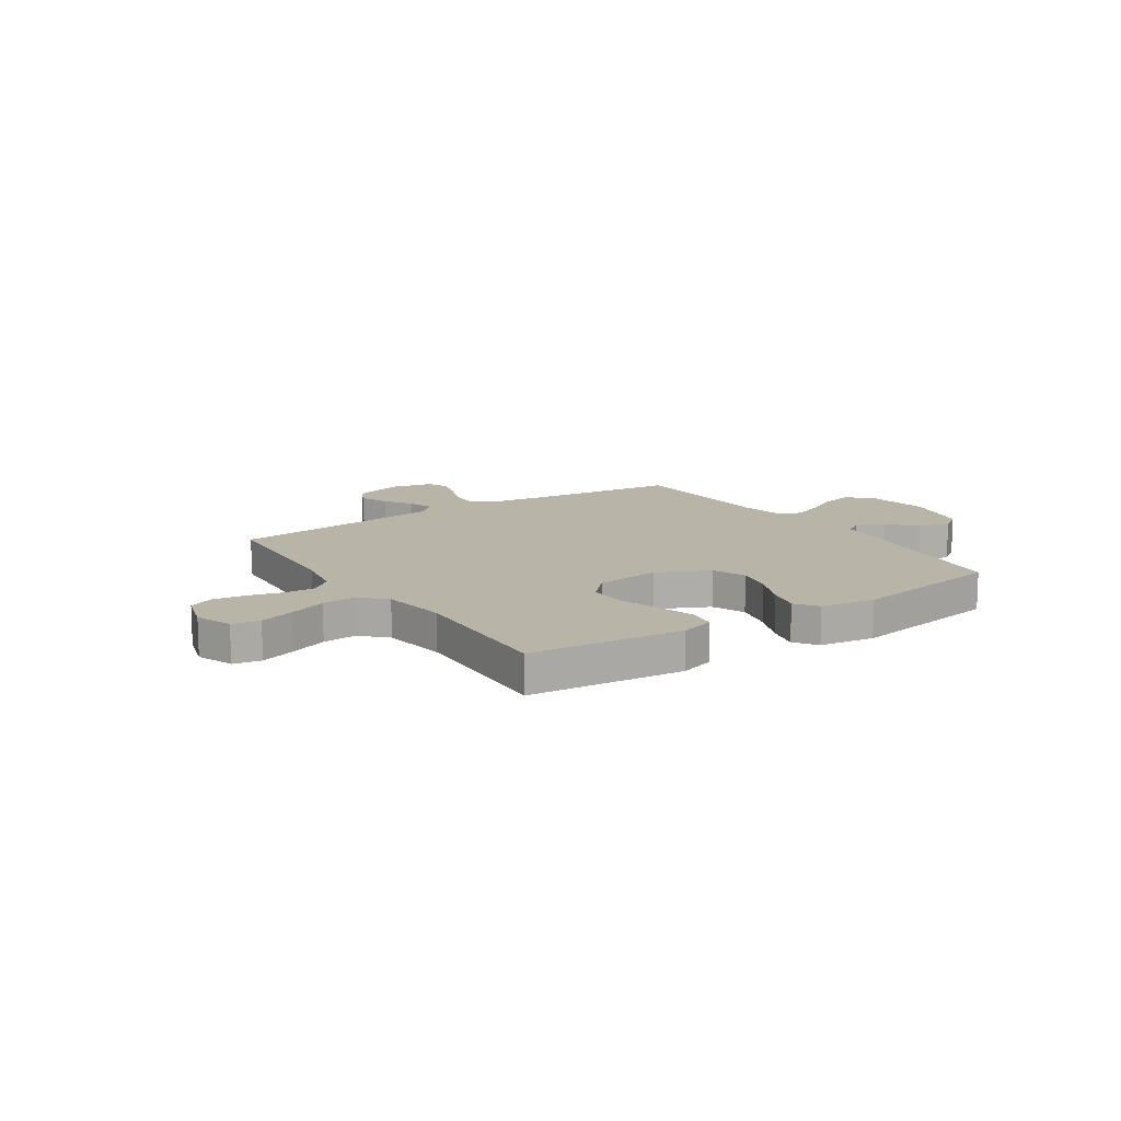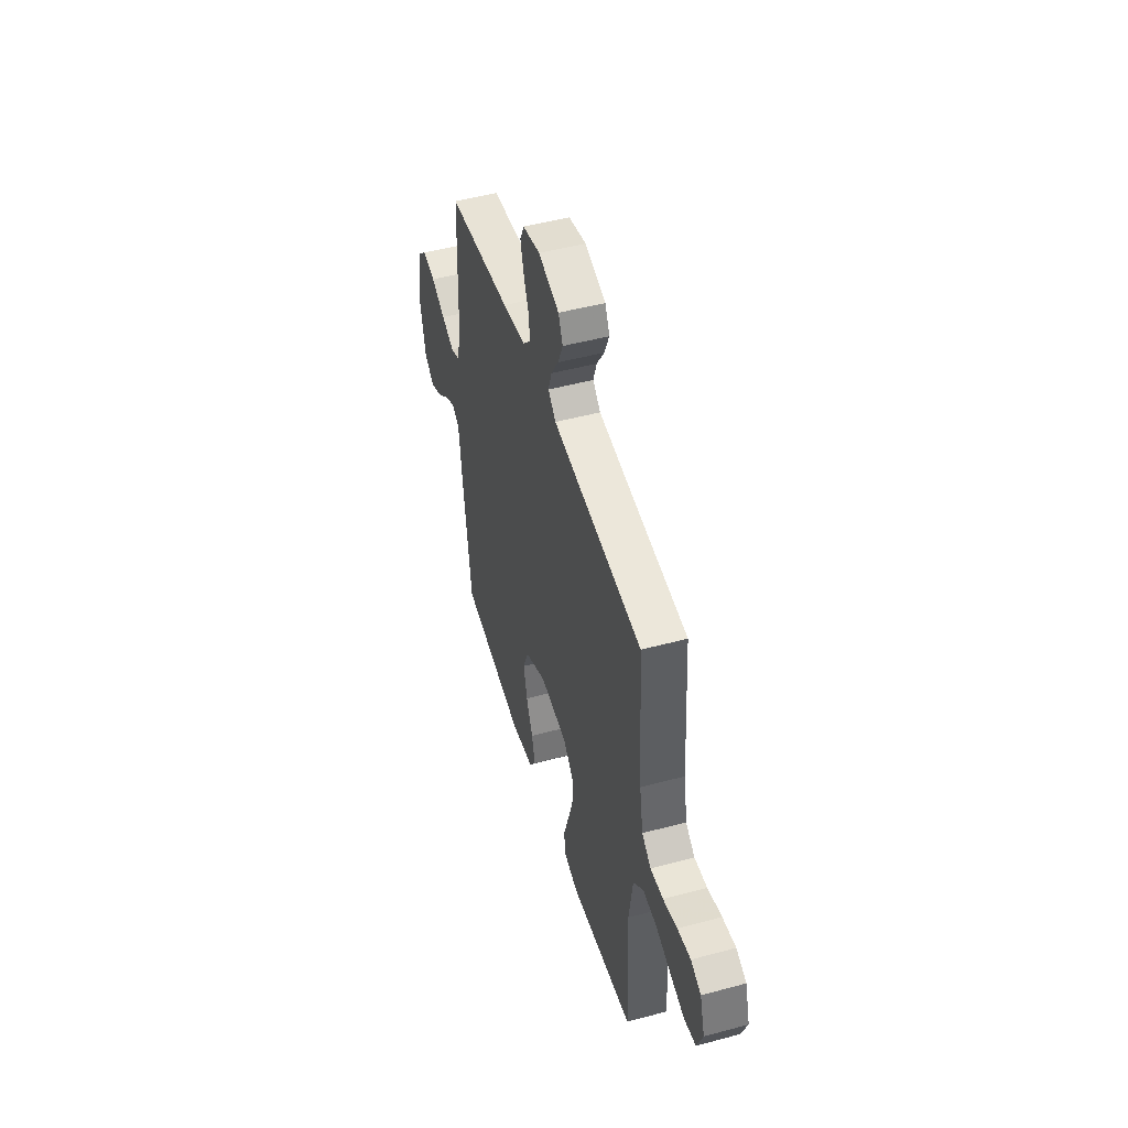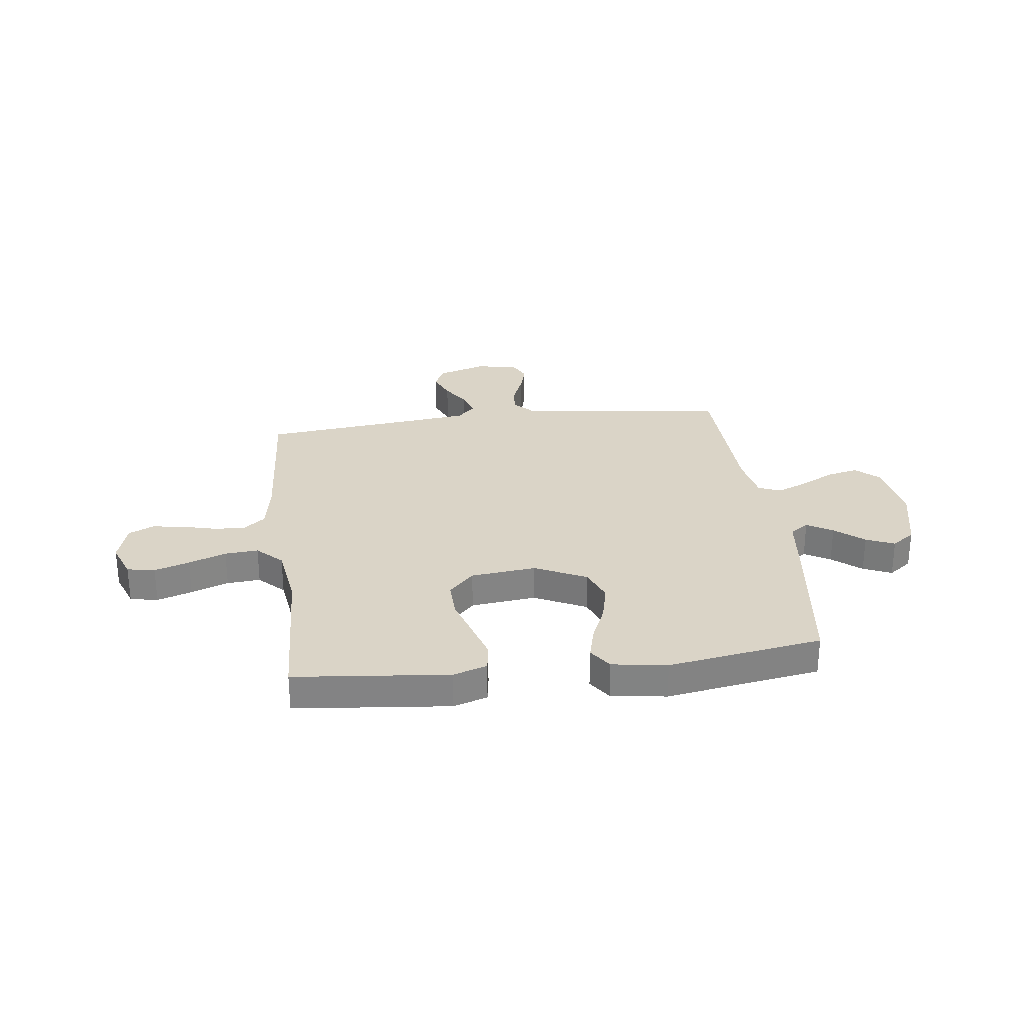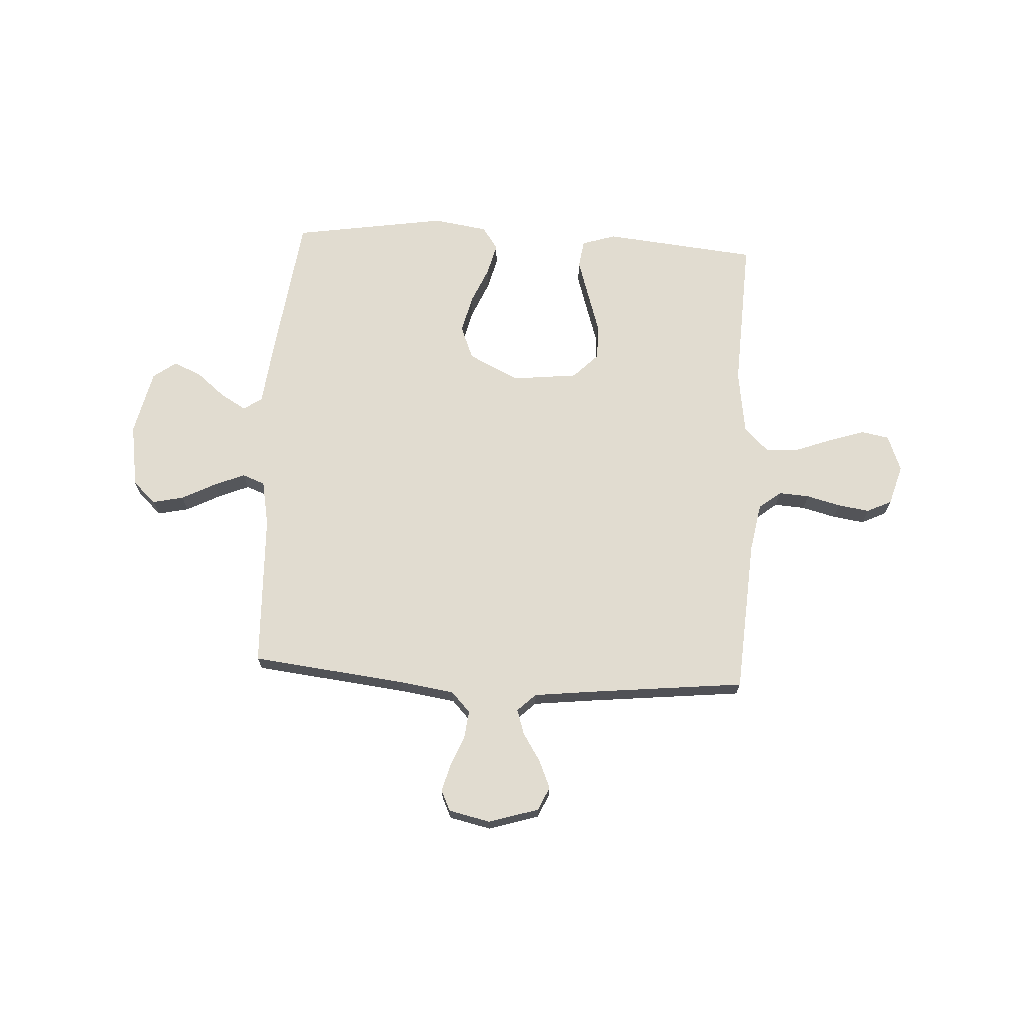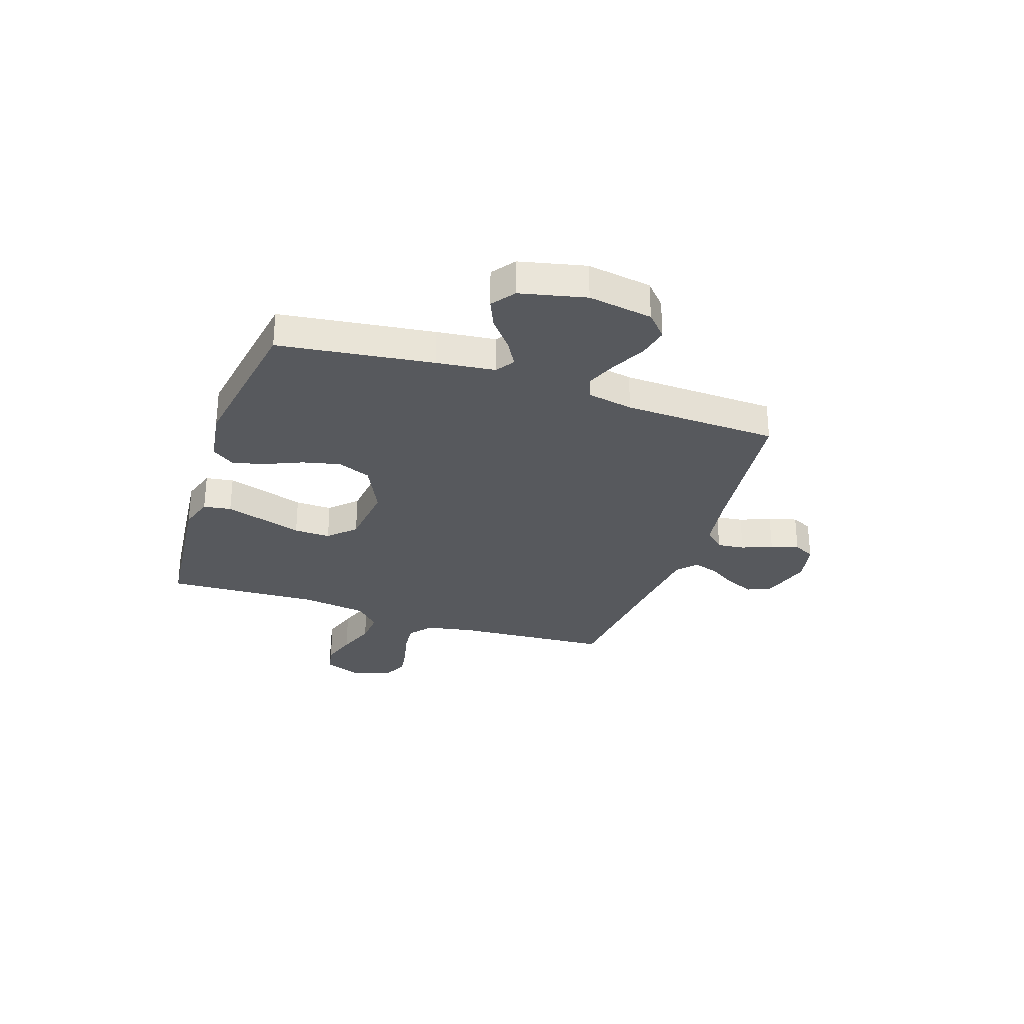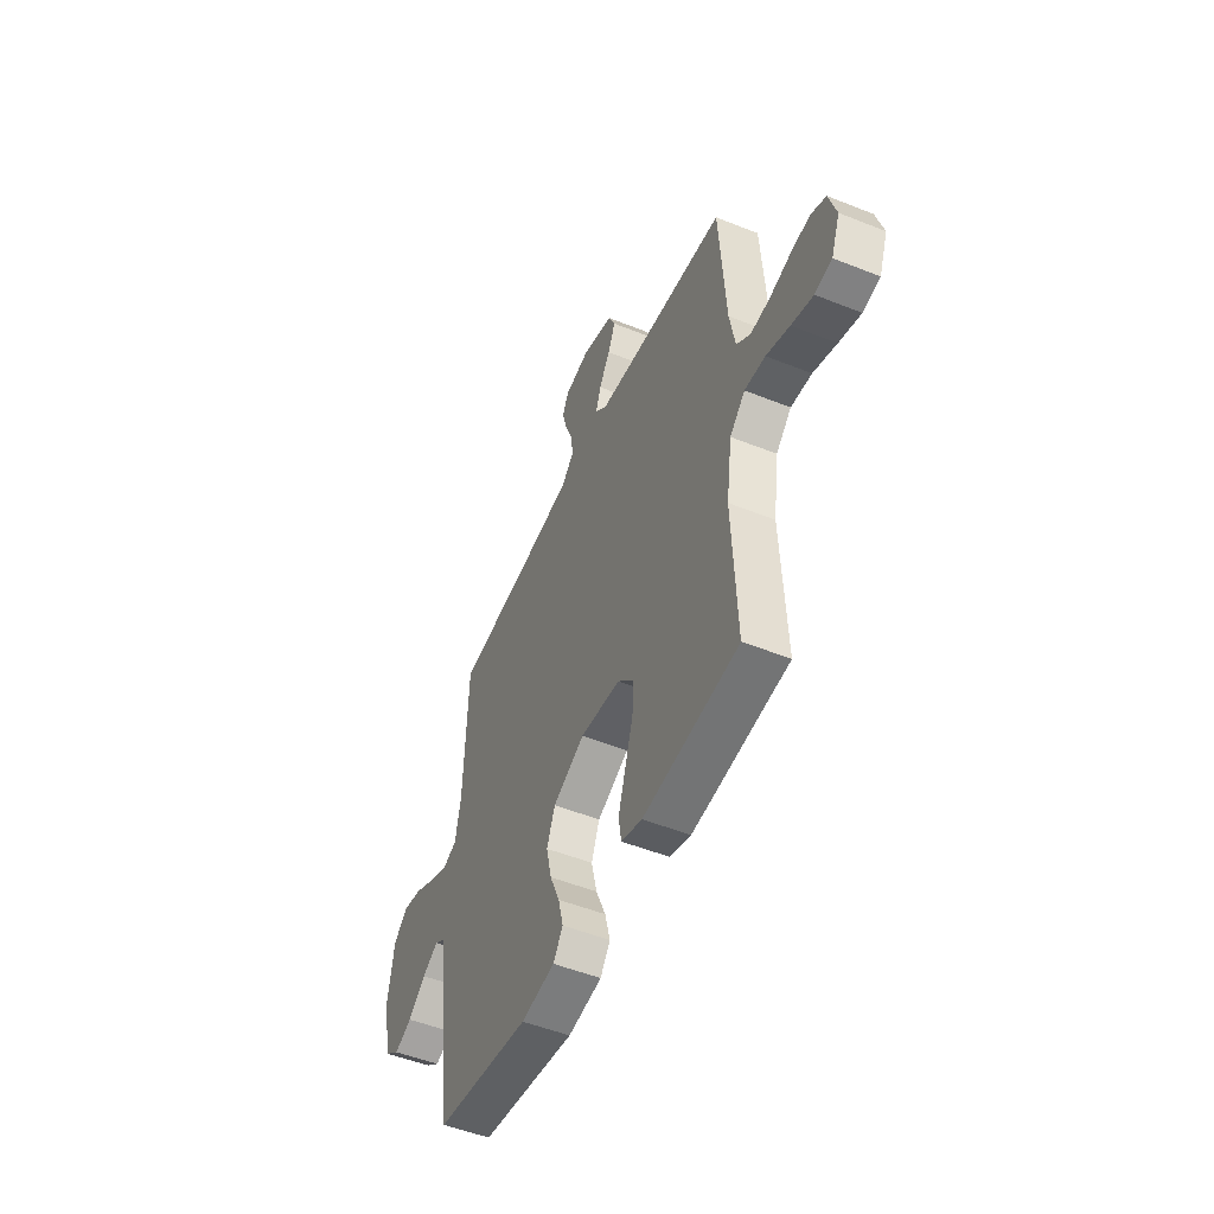
<metadata>
{"format":"obj","ext":"obj","renderer":"f3d","projection":"perspective","resolution":1024,"background":"white","views":[{"elev":13.2,"azim":146.3,"up":"+Y"},{"elev":48.8,"azim":73.3,"up":"+Z"},{"elev":28.9,"azim":172.9,"up":"+Y"},{"elev":69.4,"azim":3.2,"up":"+Y"},{"elev":-29.6,"azim":-108.5,"up":"+Y"},{"elev":-50.6,"azim":66.3,"up":"+Z"}]}
</metadata>
<code>
v -0.5 0.07 0.5
v -0.2 0.07 0.534
v -0.092 0.07 0.55
v -0.055 0.07 0.589
v -0.061 0.07 0.642
v -0.085 0.07 0.701
v -0.1 0.07 0.756
v -0.081 0.07 0.796
v 0 0.07 0.814
v 0.097 0.07 0.784
v 0.118 0.07 0.738
v 0.095 0.07 0.684
v 0.06 0.07 0.629
v 0.044 0.07 0.58
v 0.08 0.07 0.546
v 0.2 0.07 0.532
v 0.5 0.07 0.5
v 0.52 0.07 0.2
v 0.537 0.07 0.105
v 0.58 0.07 0.071
v 0.64 0.07 0.075
v 0.706 0.07 0.092
v 0.768 0.07 0.101
v 0.816 0.07 0.078
v 0.839 0.07 0
v 0.812 0.07 -0.071
v 0.758 0.07 -0.081
v 0.69 0.07 -0.059
v 0.617 0.07 -0.032
v 0.552 0.07 -0.027
v 0.504 0.07 -0.074
v 0.486 0.07 -0.2
v 0.5 0.07 -0.5
v 0.2 0.07 -0.53
v 0.134 0.07 -0.509
v 0.126 0.07 -0.455
v 0.149 0.07 -0.381
v 0.174 0.07 -0.302
v 0.176 0.07 -0.231
v 0.127 0.07 -0.181
v 0 0.07 -0.167
v -0.1 0.07 -0.215
v -0.126 0.07 -0.28
v -0.109 0.07 -0.353
v -0.078 0.07 -0.425
v -0.062 0.07 -0.488
v -0.093 0.07 -0.532
v -0.2 0.07 -0.548
v -0.5 0.07 -0.5
v -0.539 0.07 -0.2
v -0.552 0.07 -0.086
v -0.588 0.07 -0.062
v -0.638 0.07 -0.091
v -0.694 0.07 -0.137
v -0.749 0.07 -0.161
v -0.794 0.07 -0.128
v -0.823 0.07 0
v -0.803 0.07 0.125
v -0.758 0.07 0.166
v -0.698 0.07 0.153
v -0.632 0.07 0.119
v -0.572 0.07 0.094
v -0.528 0.07 0.111
v -0.511 0.07 0.2
v -0.5 0 0.5
v -0.2 0 0.534
v -0.092 0 0.55
v -0.055 0 0.589
v -0.061 0 0.642
v -0.085 0 0.701
v -0.1 0 0.756
v -0.081 0 0.796
v 0 0 0.814
v 0.097 0 0.784
v 0.118 0 0.738
v 0.095 0 0.684
v 0.06 0 0.629
v 0.044 0 0.58
v 0.08 0 0.546
v 0.2 0 0.532
v 0.5 0 0.5
v 0.52 0 0.2
v 0.537 0 0.105
v 0.58 0 0.071
v 0.64 0 0.075
v 0.706 0 0.092
v 0.768 0 0.101
v 0.816 0 0.078
v 0.839 0 0
v 0.812 0 -0.071
v 0.758 0 -0.081
v 0.69 0 -0.059
v 0.617 0 -0.032
v 0.552 0 -0.027
v 0.504 0 -0.074
v 0.486 0 -0.2
v 0.5 0 -0.5
v 0.2 0 -0.53
v 0.134 0 -0.509
v 0.126 0 -0.455
v 0.149 0 -0.381
v 0.174 0 -0.302
v 0.176 0 -0.231
v 0.127 0 -0.181
v 0 0 -0.167
v -0.1 0 -0.215
v -0.126 0 -0.28
v -0.109 0 -0.353
v -0.078 0 -0.425
v -0.062 0 -0.488
v -0.093 0 -0.532
v -0.2 0 -0.548
v -0.5 0 -0.5
v -0.539 0 -0.2
v -0.552 0 -0.086
v -0.588 0 -0.062
v -0.638 0 -0.091
v -0.694 0 -0.137
v -0.749 0 -0.161
v -0.794 0 -0.128
v -0.823 0 0
v -0.803 0 0.125
v -0.758 0 0.166
v -0.698 0 0.153
v -0.632 0 0.119
v -0.572 0 0.094
v -0.528 0 0.111
v -0.511 0 0.2
f 58 59 60 61
f 58 61 62
f 57 58 62
f 56 57 62
f 53 54 55 56
f 52 53 56 62
f 51 52 62 63
f 44 45 46 47
f 43 44 47 48
f 35 36 37 38
f 33 34 35 38
f 32 33 38 39
f 31 32 39 40
f 26 27 28 29
f 24 25 26 29
f 24 29 30
f 21 22 23 24
f 20 21 24 30
f 19 20 30 31
f 16 17 18
f 15 16 18 19
f 14 15 19 31
f 10 11 12 13
f 10 13 14
f 9 10 14
f 8 9 14
f 5 6 7 8
f 5 8 14
f 4 5 14 31
f 64 1 2
f 64 2 3
f 63 64 3
f 51 63 3
f 43 48 49 50
f 42 43 50 51
f 41 42 51 3
f 31 40 41
f 3 4 31 41
f 125 124 123 122
f 126 125 122
f 126 122 121
f 126 121 120
f 120 119 118 117
f 126 120 117 116
f 127 126 116 115
f 111 110 109 108
f 112 111 108 107
f 102 101 100 99
f 102 99 98 97
f 103 102 97 96
f 104 103 96 95
f 93 92 91 90
f 93 90 89 88
f 94 93 88
f 88 87 86 85
f 94 88 85 84
f 95 94 84 83
f 82 81 80
f 83 82 80 79
f 95 83 79 78
f 77 76 75 74
f 78 77 74
f 78 74 73
f 78 73 72
f 72 71 70 69
f 78 72 69
f 95 78 69 68
f 66 65 128
f 67 66 128
f 67 128 127
f 67 127 115
f 114 113 112 107
f 115 114 107 106
f 67 115 106 105
f 105 104 95
f 105 95 68 67
f 1 65 66 2
f 2 66 67 3
f 3 67 68 4
f 4 68 69 5
f 5 69 70 6
f 6 70 71 7
f 7 71 72 8
f 8 72 73 9
f 9 73 74 10
f 10 74 75 11
f 11 75 76 12
f 12 76 77 13
f 13 77 78 14
f 14 78 79 15
f 15 79 80 16
f 16 80 81 17
f 17 81 82 18
f 18 82 83 19
f 19 83 84 20
f 20 84 85 21
f 21 85 86 22
f 22 86 87 23
f 23 87 88 24
f 24 88 89 25
f 25 89 90 26
f 26 90 91 27
f 27 91 92 28
f 28 92 93 29
f 29 93 94 30
f 30 94 95 31
f 31 95 96 32
f 32 96 97 33
f 33 97 98 34
f 34 98 99 35
f 35 99 100 36
f 36 100 101 37
f 37 101 102 38
f 38 102 103 39
f 39 103 104 40
f 40 104 105 41
f 41 105 106 42
f 42 106 107 43
f 43 107 108 44
f 44 108 109 45
f 45 109 110 46
f 46 110 111 47
f 47 111 112 48
f 48 112 113 49
f 49 113 114 50
f 50 114 115 51
f 51 115 116 52
f 52 116 117 53
f 53 117 118 54
f 54 118 119 55
f 55 119 120 56
f 56 120 121 57
f 57 121 122 58
f 58 122 123 59
f 59 123 124 60
f 60 124 125 61
f 61 125 126 62
f 62 126 127 63
f 63 127 128 64
f 64 128 65 1

</code>
